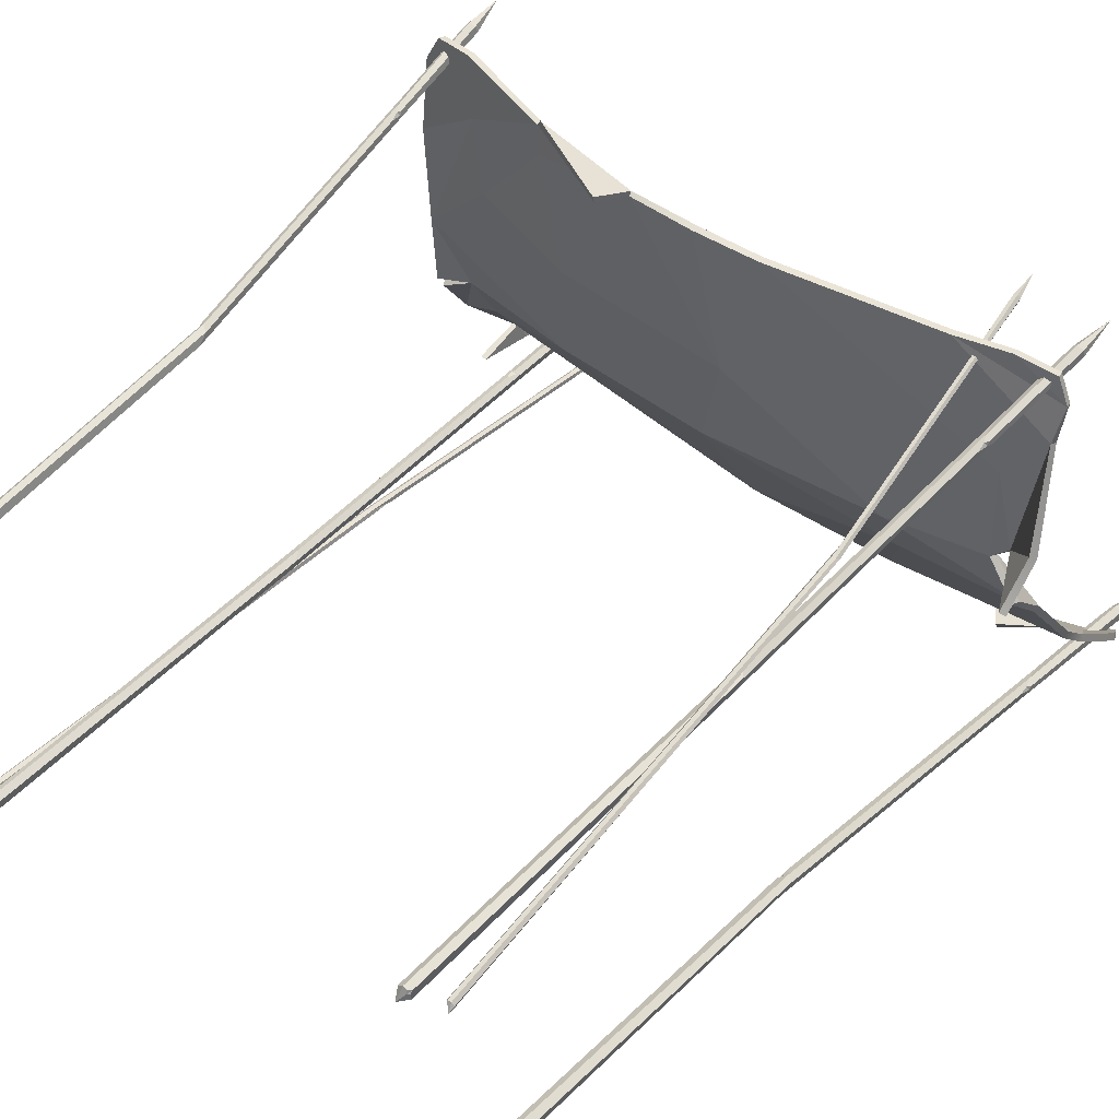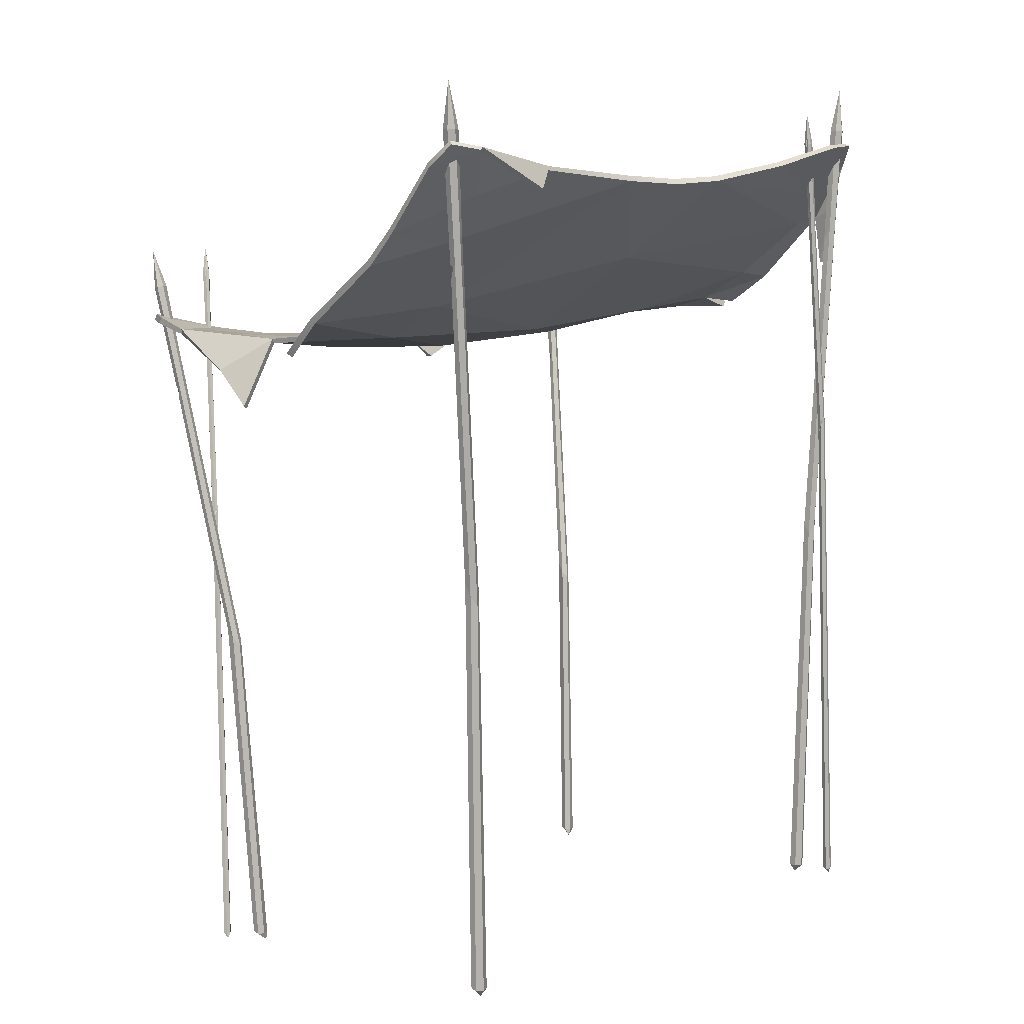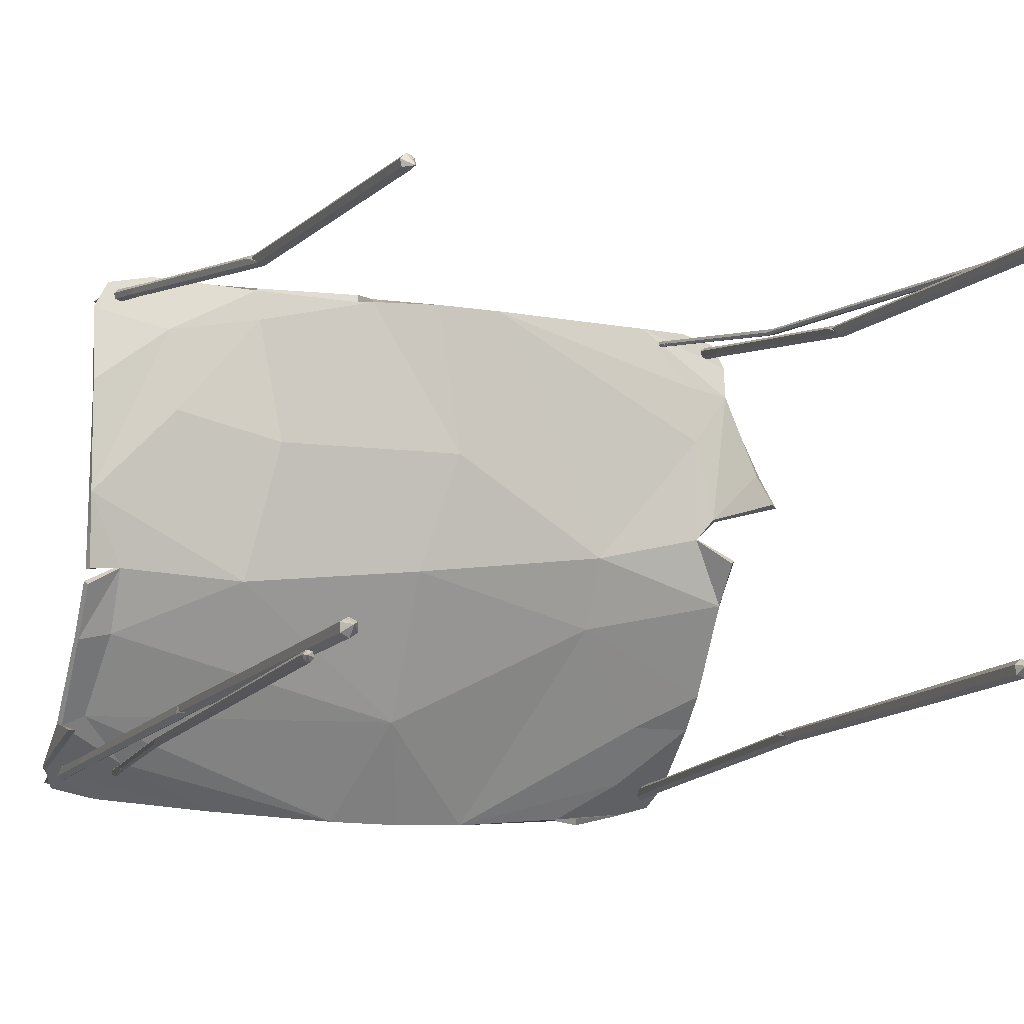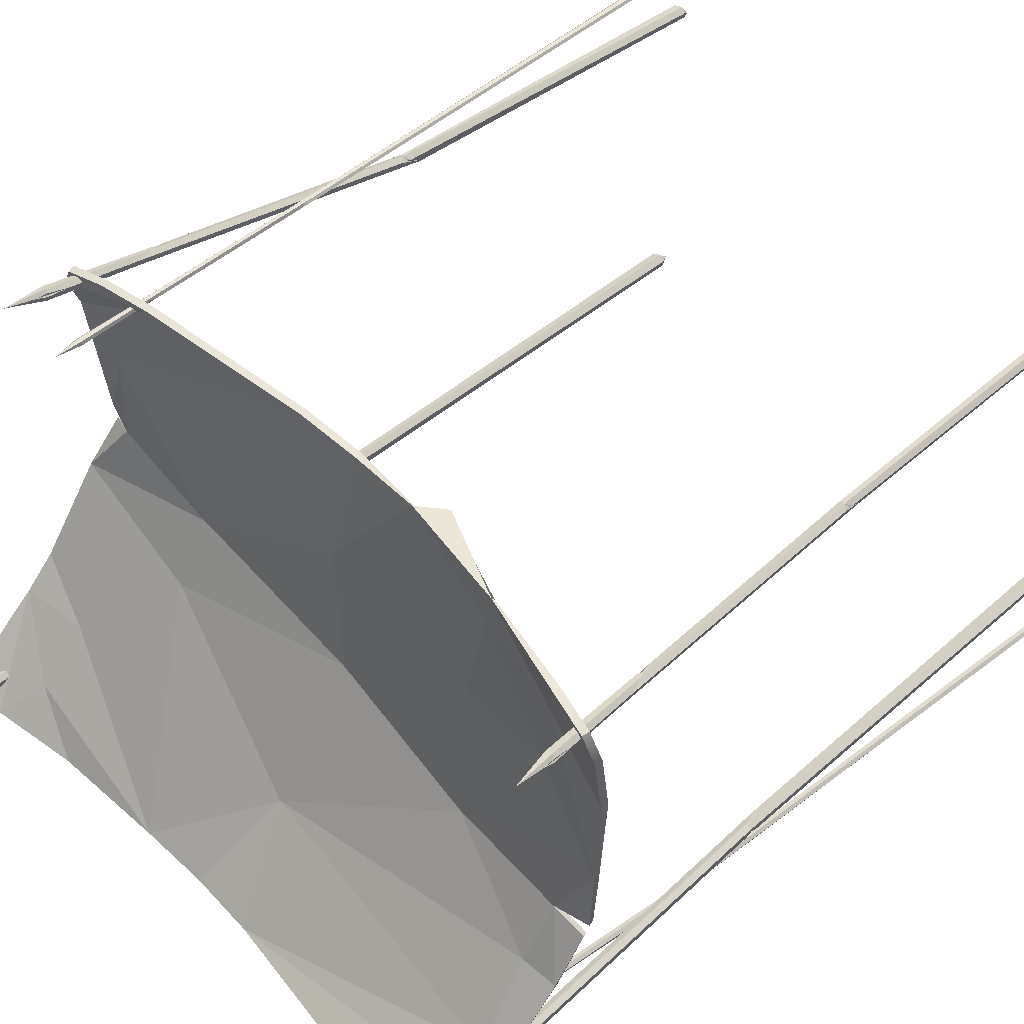
<metadata>
{"format":"obj","ext":"obj","renderer":"f3d","projection":"perspective","resolution":1024,"background":"white","views":[{"elev":47.7,"azim":40.7,"up":"+Z"},{"elev":9.2,"azim":133.4,"up":"+Y"},{"elev":-11.8,"azim":-21.4,"up":"+Z"},{"elev":52.7,"azim":-132.6,"up":"+Z"}]}
</metadata>
<code>
v -265.4 -226.6 -172.7
v -264.9 -226.7 -179.7
v -270.7 -226.8 -183.7
v -277.1 -226.8 -180.5
v -277.6 -226.7 -173.5
v -272 -224.1 -169.9
v -285.9 567.1 -189.5
v -285.4 566.9 -196.2
v -291 566.6 -199.9
v -295.3 579 -195.9
v -297.5 566.7 -190.3
v -291.9 567 -186.5
v -270.1 -234.8 -175.7
v -293 608.2 -194.5
v -282 451.8 -187.1
v -283 468.9 -193.4
v -288.4 477.9 -196.3
v -293 469.9 -192.9
v -292.1 452.8 -186.6
v -286.4 437.4 -183.5
v -270.5 152.1 -177.9
v -270.7 144.1 -183.8
v -276.3 147.7 -186.5
v -281.8 159.3 -183.4
v -281.6 167.3 -177.5
v -275.9 163.7 -174.8
v -295.4 566.5 -197.8
v -297.2 566.5 -194.7
v -296.1 545.1 -195.9
v -288.6 447.1 -184.8
v -287 451 -183.8
v -284.1 448.2 -185.6
v -274.8 -226.7 -171.6
v -270.4 -226.6 -170.2
v -271.3 -228.2 -172.2
v -278.3 151.9 -185.3
v -282.2 171.2 -183.7
v -280.9 163.7 -182.9
v -234.8 -246.2 132.4
v -239.2 -246.1 128.1
v -245 -246.4 129.7
v -246.5 -246.7 135.5
v -242.1 -246.7 139.8
v -237.1 -244.4 139.5
v -287.4 412.4 211.8
v -291.6 412.6 207.7
v -297.1 411.7 209.2
v -297.5 421.5 216
v -294.3 410.4 218.8
v -288.8 411.3 217.3
v -237.8 -253.3 129.6
v -296.9 446.6 219.3
v -277.3 314.6 194.6
v -282.9 329.3 194.1
v -288.3 336.4 197.3
v -288.2 328.7 200.9
v -282.6 314 201.5
v -276.5 301.6 197.4
v -248.2 60.51 150.5
v -251.7 53.94 146.3
v -256.8 56.35 148.9
v -258.5 65.33 155.8
v -254.9 71.9 160
v -249.8 69.49 157.4
v -298.1 410.9 213.3
v -297.1 410.6 216.1
v -296 392.6 211.8
v -279.2 309.6 199.5
v -277.8 313.1 199.5
v -277.2 311.2 196.2
v -239.3 -246.6 139
v -236 -246.4 137
v -237.5 -247.8 135.7
v -257.4 59.62 151.4
v -259.6 75.35 157.5
v -257.9 69.15 156.1
v 243.8 -246 124.6
v 239.2 -245.7 120.8
v 233.5 -245.7 122.8
v 232.3 -245.9 128.7
v 236.9 -246.3 132.6
v 243.3 -244.1 132
v 281.6 412.5 215.3
v 277.2 413.6 211.6
v 271.7 413.6 213.6
v 273.6 423.1 220.5
v 275 411.5 222.9
v 280.5 411.5 220.9
v 236 -252.8 121.7
v 279 447.6 224.2
v 272.5 315 195.8
v 269.6 330.5 196
v 265.8 338.4 199.8
v 264.8 330.7 203.3
v 267.7 315.1 203.1
v 271.1 302 198.3
v 251.7 61.27 145.5
v 246.7 55.57 141.5
v 242.3 58.77 144.6
v 242.9 67.68 151.7
v 247.9 73.38 155.7
v 252.3 70.18 152.6
v 270.9 412.9 217.7
v 272.1 412.3 220.5
v 269.5 394.5 215.8
v 270.1 310.2 200.8
v 272.1 313.4 200.7
v 272.1 311.6 197.4
v 239.7 -246.3 131.6
v 242.9 -246.2 129.3
v 240.5 -247.5 128.1
v 242.5 62.01 147.2
v 243.7 77.69 153.7
v 244.2 71.32 152
v 234.8 -227.5 -178.8
v 229.4 -227.4 -183.3
v 222.8 -227.2 -180.8
v 221.6 -227.1 -173.8
v 227.1 -227.2 -169.3
v 234.5 -224.9 -172.1
v 281.3 562.5 -192.9
v 276.1 562.8 -197.2
v 269.9 563.4 -194.8
v 272.3 575.8 -189.4
v 274 563.3 -183.9
v 280.3 562.7 -186.3
v 225.6 -235.4 -175.5
v 278.6 604.3 -191.6
v 270.2 447.6 -190.1
v 266.9 465.2 -193.7
v 262.6 475 -191.3
v 261.6 467.2 -185.4
v 265 449.6 -181.8
v 268.7 433.6 -184
v 244.5 148.8 -182.6
v 238.6 141.4 -185.5
v 233.7 145.8 -182.7
v 234.6 157.6 -176.9
v 240.5 165 -173.9
v 245.5 160.6 -176.8
v 269.1 563.6 -189.9
v 270.6 563.6 -186.7
v 267.4 542.4 -187.5
v 267.7 443.5 -183.3
v 269.9 447.1 -184.2
v 269.8 444.1 -187.5
v 230.2 -227.3 -170.5
v 233.9 -227.4 -173.3
v 231 -228.9 -173.4
v 234 150.1 -180.6
v 235.6 169.4 -177.2
v 236.1 161.8 -177.5
v 269 -240.8 142.3
v 272.4 -240.7 143.3
v 275 -240.5 140.9
v 274.1 -240.4 137.5
v 270.7 -240.4 136.5
v 267.5 -239.2 139.9
v 211.9 424.3 224.5
v 215.2 424.6 225.5
v 217.6 425.3 223.2
v 214.9 432.9 222.2
v 213.5 425.6 219
v 211.1 424.8 221.3
v 273.8 -245.4 136.7
v 211.2 449.6 226.7
v 221.2 356.1 212
v 222.7 366.6 214.4
v 223.8 372.8 213.2
v 223.4 368.4 209.7
v 221.9 357.9 207.3
v 221.2 348.1 207.7
v 243.6 178.5 179.8
v 247.2 174.2 179.4
v 248.8 177.2 177.5
v 246.7 184.5 175.9
v 243.1 188.8 176.3
v 241.6 185.8 178.3
v 217 425.7 220.9
v 215.7 425.7 219.7
v 218.1 413.1 217.7
v 221.2 354.1 208
v 220.1 356.1 209.1
v 221 354.2 210.4
v 269.5 -240.5 137.6
v 268.4 -240.7 139.6
v 269.9 -241.5 138.7
v 248 179.8 176.9
v 245.9 191.5 177.2
v 246 186.9 176.8
v -304.2 -233.2 -196.9
v -301.4 -233.3 -193.7
v -297.2 -233.4 -194.6
v -295.9 -233.4 -198.7
v -298.8 -233.4 -201.9
v -302.2 -231.4 -200.9
v -247.8 554.1 -190.8
v -245.1 553.8 -187.8
v -241.1 553.4 -188.6
v -240.5 562.5 -192.1
v -242.6 553.6 -195.5
v -246.5 554 -194.7
v -302.3 -239.2 -198
v -240.8 583.7 -191.3
v -255.6 470.3 -191.5
v -251.8 482.6 -189
v -247.8 489 -190.1
v -247.7 483.2 -193.5
v -251.6 470.9 -196
v -256 459.9 -195
v -277.9 252.8 -193.7
v -275.6 246.8 -191.4
v -271.9 249.3 -192.7
v -270.4 257.8 -196.2
v -272.7 263.7 -198.5
v -276.4 261.2 -197.3
v -240.2 553.3 -191.4
v -240.8 553.4 -193.5
v -241.7 537.8 -192.8
v -254 466.9 -195.3
v -255 469.8 -195
v -255.6 467.7 -193
v -300.7 -233.3 -201.4
v -303.2 -233.2 -200.1
v -302.2 -234.4 -199.8
v -271.4 252.4 -194
v -269.6 266.3 -196.1
v -270.8 261 -196
v -296.8 553.9 -199.2
v 282.8 553 -197.4
v 280.4 385.7 219
v 291.6 449.1 -102.6
v 181.8 531.3 -219.9
v 291.6 373.9 165.9
v -310 376.5 128.2
v -310 533.6 -188.4
v 256.4 547.8 -210.3
v -14.74 372.5 -17.86
v 255.7 369.6 120.4
v 16.93 519.4 -226.7
v 291.6 393.3 -24.96
v -310 382.4 -35.48
v 79.68 522.8 -224.8
v -247 367.9 176.7
v -310 384.6 194.2
v -310 478.5 -155.9
v -288.1 474.6 -145.3
v -310 379.8 30.98
v -8.984 341.3 217.6
v 249.1 370.4 172.3
v 246.7 378.6 224.9
v -70.37 339.9 217.3
v -310 416.9 -87.71
v -257.3 551.9 -207.8
v -156.6 534.8 -217.4
v 235.1 511.1 -180.9
v -172.2 354.6 220.2
v -260.4 378.6 224.9
v 159.1 373 5.756
v 276.8 370.3 46.83
v -45.81 521.5 -225
v -297.6 385.9 218.3
v 291.6 384 197.1
v 291.6 533.6 -178.6
v 291.6 476.7 -130.4
v -13.2 448 -141.8
v 48.8 345 218.3
v 201 368.2 222.8
v 159.5 405.2 -53.47
v -170.6 387.1 -34.8
v 15.56 351.8 85.6
v -238.4 367.7 106.3
v -147.2 357.5 83.59
v -90.14 319.7 213.3
v 310 308.6 50.36
v 310 340.5 84.84
v 195.5 512 -225
v -310 484.4 -177.3
v -310 430.1 -166.9
v 233.7 466.5 -132.5
v -169.2 356.6 191.1
v -246.2 506.6 -180.9
v -281.3 392.9 -29.72
v -310 387.9 -44.87
v 259.4 372.3 29.99
v 291.6 359.7 9.299
v -279.3 422.1 -80.63
v -157.5 531.4 -222.6
v -258.5 549.3 -213.4
v -307.5 532.5 -191.2
v 236.3 506.6 -185.1
v 257.7 545.3 -209.6
v 293.3 472.7 -134.8
v 234.3 461.7 -136.5
v 292.2 444.3 -106.6
v 256.2 363.4 120.3
v 249.7 364.1 172.6
v 290 368.9 167.2
v -248.2 361.7 177.1
v -173 352.2 217.5
v -261.9 372.6 225.8
v -311.3 378.5 195.1
v 257.2 367.4 28.1
v 159.4 366.9 3.949
v 289.9 388.9 -28.56
v 273.9 365.8 47.94
v -246.9 502.7 -185.8
v -287.5 469.8 -149.3
v -46.34 517.2 -229.5
v -298.9 379.8 219.3
v 294.2 530.2 -183.1
v 285.6 549.8 -202
v 80.17 517.8 -228.5
v 181.9 527.8 -218.6
v -14.74 366.6 -20.16
v 159.8 399.9 -56.81
v -13.13 442.9 -145.5
v 16.99 514.6 -230.7
v -311 370.4 128.5
v -239.2 361.4 105.9
v -309.2 373.8 30.76
v -298.2 551.7 -205
v -306.1 476.2 -157.9
v -279 387.5 -31.45
v -170.9 381.3 -37.17
v -147.7 351.3 82.75
v 15.68 345.5 84.77
v 49.55 338.8 218.4
v 202.1 362 223.6
v 293.1 378.1 198.7
v 281.8 379.8 220.3
v 248.1 372.6 226
v -278.8 416.9 -84.19
v -308 412.3 -91.34
v -8.616 335 217.1
v -70.3 337.3 214
v -90.14 320.9 207.2
v 305.1 337.1 86.41
v 195.2 510.1 -219
v -303.7 484.4 -177.3
v -303.7 430.1 -166.9
v 304.8 305.9 52.8
v -170 350.4 190.6
v -307.4 383.2 -48.1
v -307.8 376.6 -35.71
v 287.9 356 5.745
f 1 2 22 21
f 2 3 23 22
f 3 4 24 36 23
f 4 5 25 24
f 5 33 6 26 25
f 6 34 1 21 26
f 2 1 13
f 3 2 13
f 4 3 13
f 5 4 13
f 35 33 5 13
f 1 34 35 13
f 7 8 14
f 8 9 14
f 9 27 10 14
f 10 28 11 14
f 11 12 14
f 12 7 14
f 15 16 8 7
f 16 17 9 8
f 17 18 29 27 9
f 18 19 11 28 29
f 19 30 31 12 11
f 31 32 15 7 12
f 21 22 16 15
f 22 23 17 16
f 23 36 37 18 17
f 37 25 19 18
f 25 26 20 30 19
f 26 21 15 32 20
f 29 28 10
f 27 29 10
f 32 30 20
f 31 30 32
f 35 34 6
f 6 33 35
f 37 36 38
f 38 25 37
f 38 36 24
f 24 25 38
f 39 40 60 59
f 40 41 61 60
f 41 42 62 74 61
f 42 43 63 62
f 43 71 44 64 63
f 44 72 39 59 64
f 40 39 51
f 41 40 51
f 42 41 51
f 43 42 51
f 73 71 43 51
f 39 72 73 51
f 45 46 52
f 46 47 52
f 47 65 48 52
f 48 66 49 52
f 49 50 52
f 50 45 52
f 53 54 46 45
f 54 55 47 46
f 55 56 67 65 47
f 56 57 49 66 67
f 57 68 69 50 49
f 69 70 53 45 50
f 59 60 54 53
f 60 61 55 54
f 61 74 75 56 55
f 75 63 57 56
f 63 64 58 68 57
f 64 59 53 70 58
f 67 66 48
f 65 67 48
f 70 68 58
f 69 68 70
f 73 72 44
f 44 71 73
f 75 74 76
f 76 63 75
f 76 74 62
f 62 63 76
f 77 78 98 97
f 78 79 99 98
f 79 80 100 112 99
f 80 81 101 100
f 81 109 82 102 101
f 82 110 77 97 102
f 78 77 89
f 79 78 89
f 80 79 89
f 81 80 89
f 111 109 81 89
f 77 110 111 89
f 83 84 90
f 84 85 90
f 85 103 86 90
f 86 104 87 90
f 87 88 90
f 88 83 90
f 91 92 84 83
f 92 93 85 84
f 93 94 105 103 85
f 94 95 87 104 105
f 95 106 107 88 87
f 107 108 91 83 88
f 97 98 92 91
f 98 99 93 92
f 99 112 113 94 93
f 113 101 95 94
f 101 102 96 106 95
f 102 97 91 108 96
f 105 104 86
f 103 105 86
f 108 106 96
f 107 106 108
f 111 110 82
f 82 109 111
f 113 112 114
f 114 101 113
f 114 112 100
f 100 101 114
f 115 116 136 135
f 116 117 137 136
f 117 118 138 150 137
f 118 119 139 138
f 119 147 120 140 139
f 120 148 115 135 140
f 116 115 127
f 117 116 127
f 118 117 127
f 119 118 127
f 149 147 119 127
f 115 148 149 127
f 121 122 128
f 122 123 128
f 123 141 124 128
f 124 142 125 128
f 125 126 128
f 126 121 128
f 129 130 122 121
f 130 131 123 122
f 131 132 143 141 123
f 132 133 125 142 143
f 133 144 145 126 125
f 145 146 129 121 126
f 135 136 130 129
f 136 137 131 130
f 137 150 151 132 131
f 151 139 133 132
f 139 140 134 144 133
f 140 135 129 146 134
f 143 142 124
f 141 143 124
f 146 144 134
f 145 144 146
f 149 148 120
f 120 147 149
f 151 150 152
f 152 139 151
f 152 150 138
f 138 139 152
f 153 154 174 173
f 154 155 175 174
f 155 156 176 188 175
f 156 157 177 176
f 157 185 158 178 177
f 158 186 153 173 178
f 154 153 165
f 155 154 165
f 156 155 165
f 157 156 165
f 187 185 157 165
f 153 186 187 165
f 159 160 166
f 160 161 166
f 161 179 162 166
f 162 180 163 166
f 163 164 166
f 164 159 166
f 167 168 160 159
f 168 169 161 160
f 169 170 181 179 161
f 170 171 163 180 181
f 171 182 183 164 163
f 183 184 167 159 164
f 173 174 168 167
f 174 175 169 168
f 175 188 189 170 169
f 189 177 171 170
f 177 178 172 182 171
f 178 173 167 184 172
f 181 180 162
f 179 181 162
f 184 182 172
f 183 182 184
f 187 186 158
f 158 185 187
f 189 188 190
f 190 177 189
f 190 188 176
f 176 177 190
f 191 192 212 211
f 192 193 213 212
f 193 194 214 226 213
f 194 195 215 214
f 195 223 196 216 215
f 196 224 191 211 216
f 192 191 203
f 193 192 203
f 194 193 203
f 195 194 203
f 225 223 195 203
f 191 224 225 203
f 197 198 204
f 198 199 204
f 199 217 200 204
f 200 218 201 204
f 201 202 204
f 202 197 204
f 205 206 198 197
f 206 207 199 198
f 207 208 219 217 199
f 208 209 201 218 219
f 209 220 221 202 201
f 221 222 205 197 202
f 211 212 206 205
f 212 213 207 206
f 213 226 227 208 207
f 227 215 209 208
f 215 216 210 220 209
f 216 211 205 222 210
f 219 218 200
f 217 219 200
f 222 220 210
f 221 220 222
f 225 224 196
f 196 223 225
f 227 226 228
f 228 215 227
f 228 226 214
f 214 215 228
f 288 290 289
f 292 293 291
f 291 293 294
f 295 294 293
f 296 298 297
f 300 301 299
f 301 302 299
f 296 304 303
f 305 303 304
f 306 298 296
f 290 288 307
f 308 307 309
f 309 307 288
f 310 302 301
f 293 292 311
f 312 311 292
f 294 313 291
f 313 314 291
f 292 291 314
f 315 317 316
f 294 316 313
f 316 317 313
f 318 313 317
f 319 299 302
f 299 321 320
f 299 319 321
f 322 289 290
f 308 323 307
f 290 307 323
f 324 325 321
f 320 321 325 326
f 315 304 327
f 296 328 304
f 298 329 297
f 296 297 328
f 297 329 328
f 331 332 330
f 332 329 330
f 298 330 329
f 318 317 309
f 308 309 317
f 325 315 327 326
f 295 316 294
f 315 316 304
f 295 305 316
f 305 304 316
f 315 325 317
f 334 323 308 333
f 335 336 327
f 304 328 335 327
f 336 337 300
f 306 338 298
f 314 339 292
f 323 340 290
f 323 341 340
f 306 342 338
f 327 336 343 326
f 343 320 326
f 343 299 320
f 300 299 343
f 336 300 343
f 344 334 324
f 345 324 321
f 334 333 324
f 296 303 306
f 305 346 303
f 333 325 324
f 317 325 333
f 308 317 333
f 255 254 236
f 237 256 265
f 256 280 265
f 232 265 280
f 239 250 234
f 257 244 258
f 258 244 245
f 239 285 259
f 241 259 285
f 260 239 234
f 236 282 255
f 247 261 282
f 261 255 282
f 262 258 245
f 265 264 237
f 230 237 264
f 280 256 243
f 243 256 233
f 237 233 256
f 238 269 266
f 280 243 269
f 269 243 266
f 240 266 243
f 235 245 244
f 244 272 248
f 244 248 235
f 229 236 254
f 247 282 246
f 236 246 282
f 283 248 270
f 272 273 270 248
f 238 271 259
f 239 259 267
f 234 250 268
f 239 267 250
f 250 267 268
f 231 263 251
f 251 263 268
f 234 268 263
f 240 261 266
f 247 266 261
f 270 273 271 238
f 232 280 269
f 238 259 269
f 232 269 241
f 241 269 259
f 238 266 270
f 253 287 247 246
f 249 271 252
f 259 271 249 267
f 252 257 274
f 260 234 276
f 233 237 277
f 246 236 278
f 246 278 279
f 260 276 275
f 271 273 281 252
f 281 273 272
f 281 272 244
f 257 281 244
f 252 281 257
f 284 283 253
f 242 248 283
f 253 283 287
f 239 260 285
f 241 285 286
f 287 283 270
f 266 287 270
f 247 287 266
f 255 288 289 254
f 232 295 293 265
f 258 301 300 257
f 261 309 288 255
f 262 310 301 258
f 245 302 310 262
f 265 293 311 264
f 230 312 292 237
f 264 311 312 230
f 233 314 313 243
f 243 313 318 240
f 235 319 302 245
f 248 321 319 235
f 229 322 290 236
f 254 289 322 229
f 267 328 329 268
f 231 331 330 263
f 251 332 331 231
f 268 329 332 251
f 263 330 298 234
f 240 318 309 261
f 241 305 295 232
f 246 323 334 253
f 252 336 335 249
f 249 335 328 267
f 257 300 337 274
f 274 337 336 252
f 234 298 338 276
f 237 292 339 277
f 277 339 314 233
f 236 290 340 278
f 278 340 341 279
f 279 341 323 246
f 276 338 342 275
f 275 342 306 260
f 284 344 324 283
f 253 334 344 284
f 242 345 321 248
f 283 324 345 242
f 260 306 303 285
f 285 303 346 286
f 286 346 305 241

</code>
